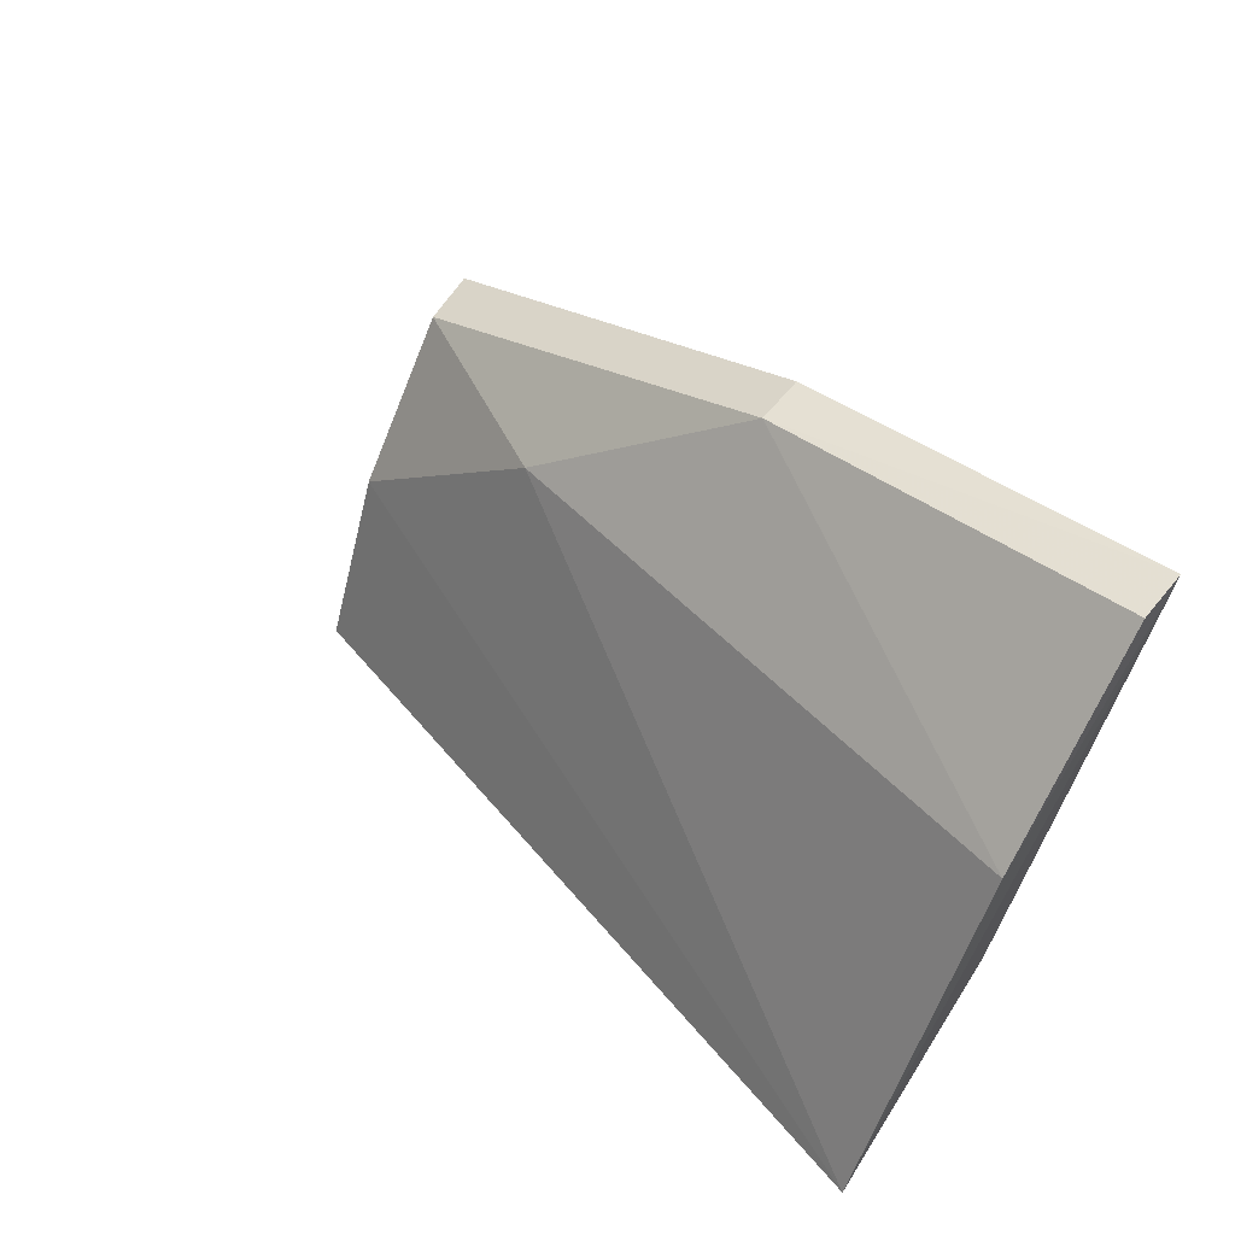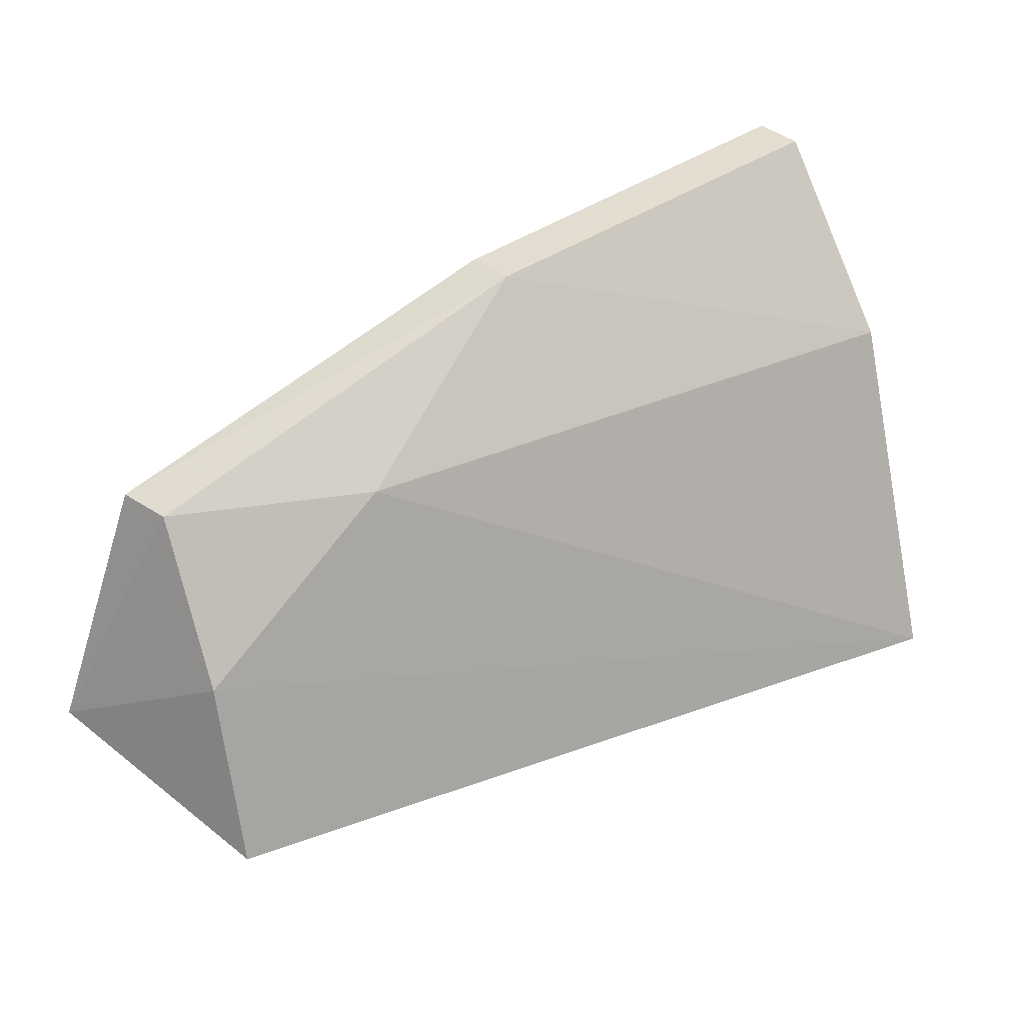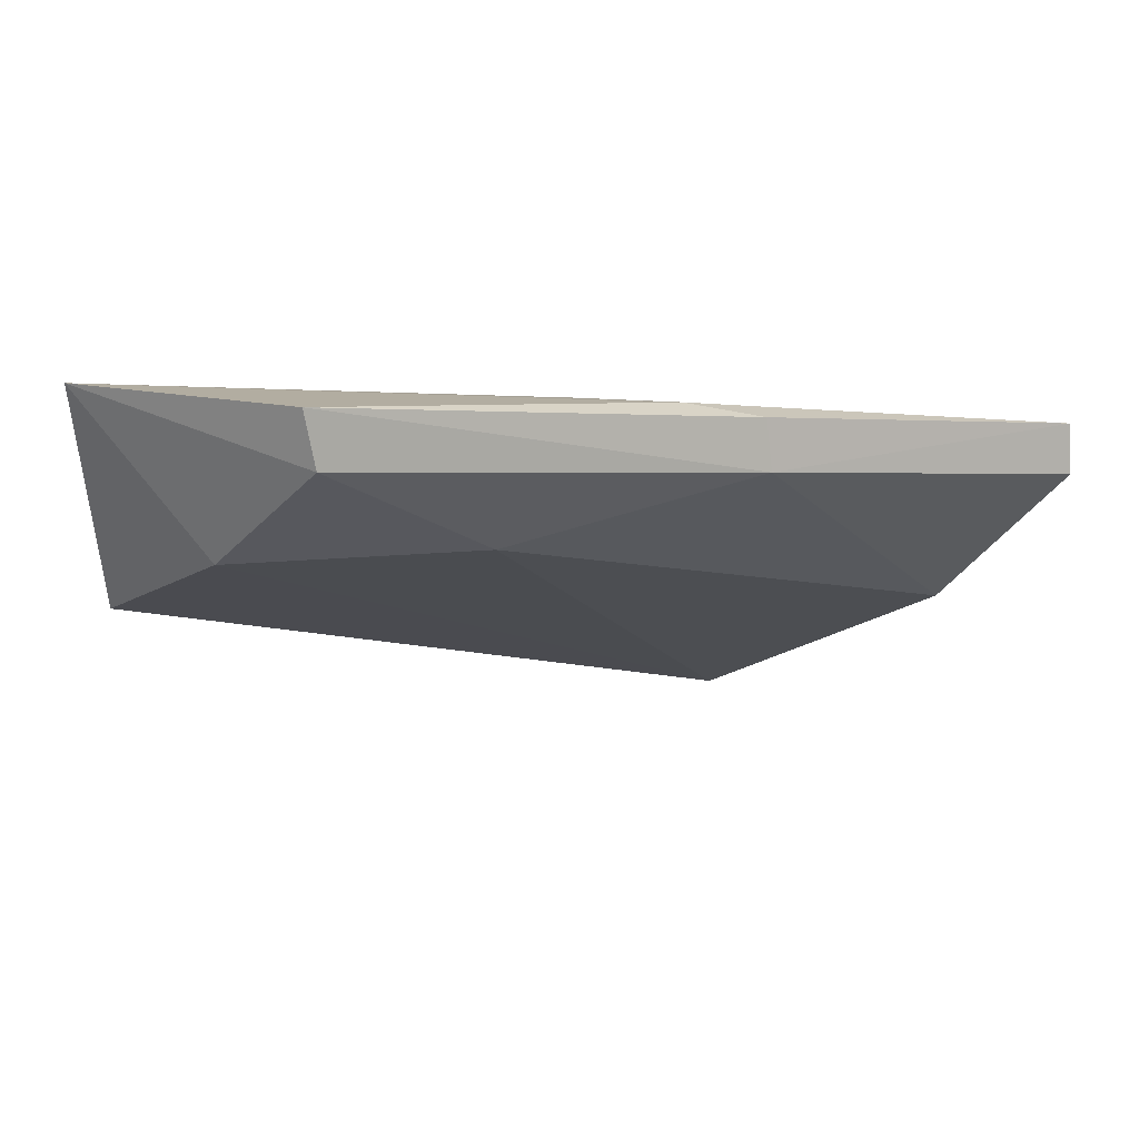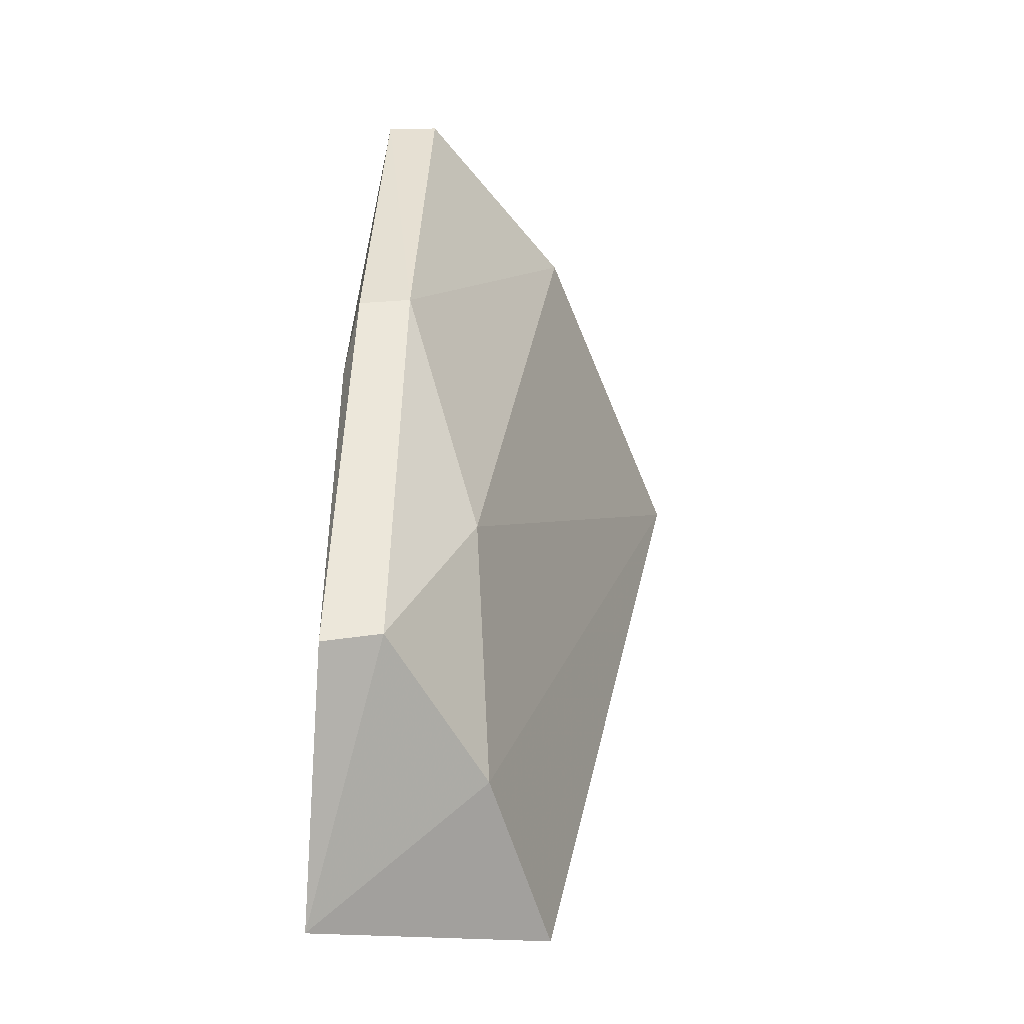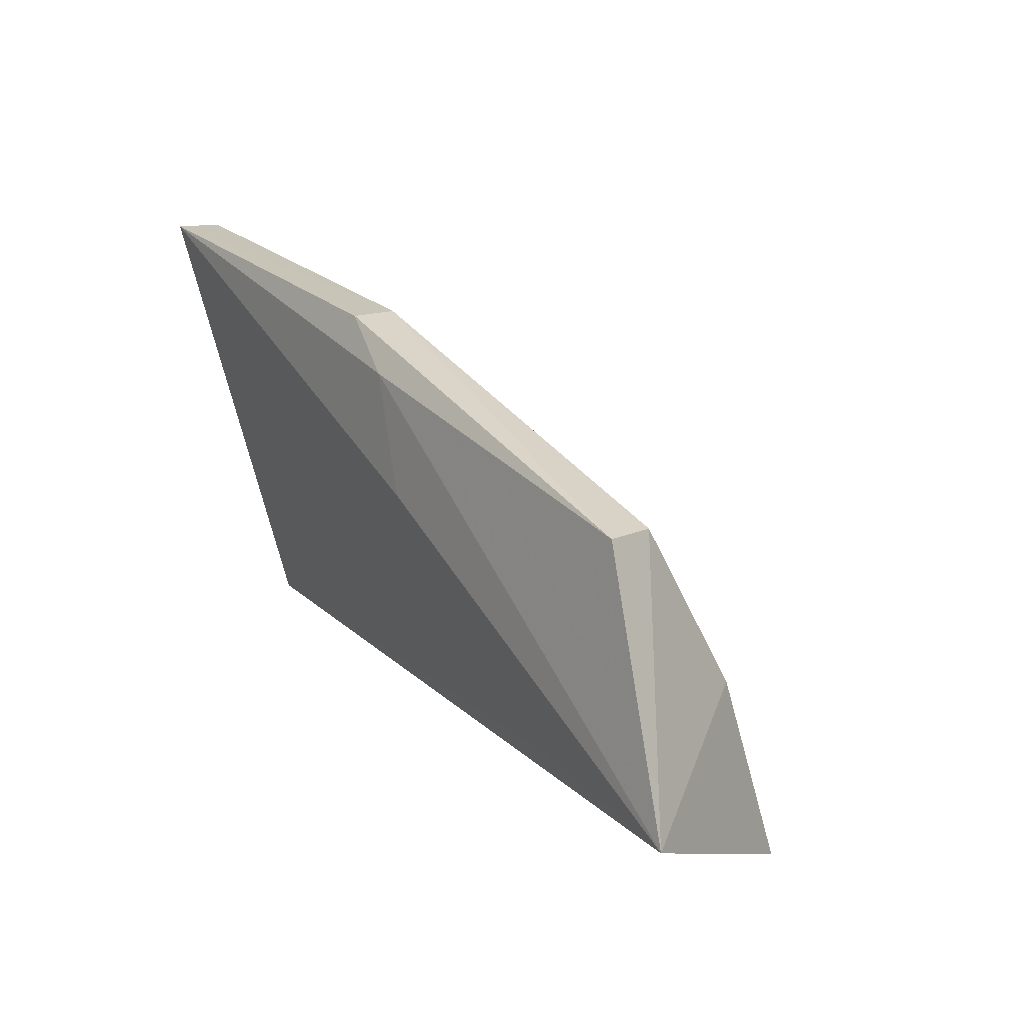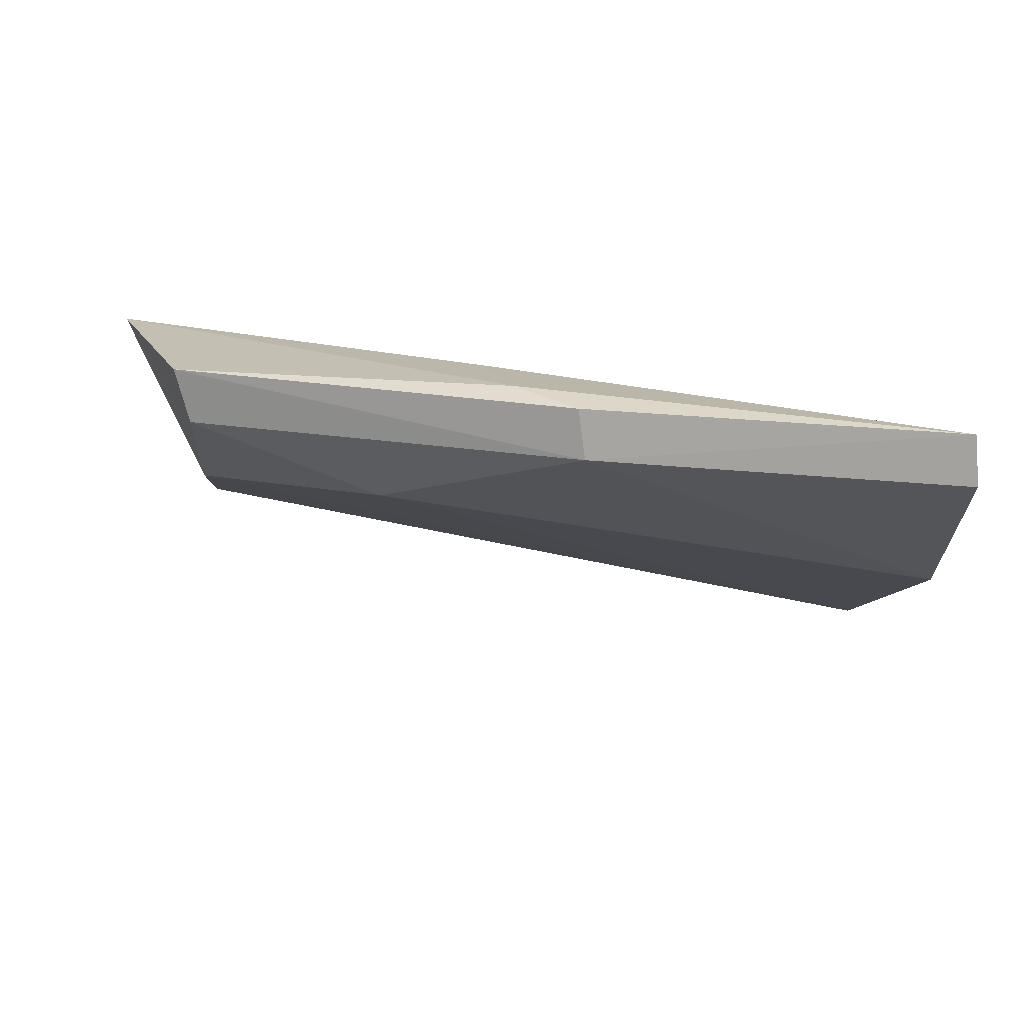
<metadata>
{"format":"obj","ext":"obj","renderer":"f3d","projection":"perspective","resolution":1024,"background":"white","views":[{"elev":50.3,"azim":-137.3,"up":"+Y"},{"elev":34.1,"azim":145.9,"up":"+Y"},{"elev":6.6,"azim":138.8,"up":"+Z"},{"elev":28.0,"azim":89.8,"up":"+Y"},{"elev":12.3,"azim":51.7,"up":"+Y"},{"elev":13.9,"azim":177.8,"up":"+Z"}]}
</metadata>
<code>
v 0.4426 0.08016 0.0001812
v 0.4489 0.08619 0.01639
v 0.3882 0.08913 0.004838
v 0.3857 0.1204 0.01296
v 0.4416 0.1046 0.0111
v 0.4351 0.08851 0.01434
v 0.386 0.08353 -0.01084
v 0.442 0.09323 0.004367
v 0.4427 0.1046 0.01518
v 0.4195 0.1036 0.0152
v 0.3849 0.1077 -0.001086
v 0.4123 0.1157 0.01033
v 0.4173 0.1121 0.01507
v 0.4273 0.1046 0.005259
v 0.3853 0.1204 0.009207
v 0.4128 0.1157 0.01406
f 1 2 3
f 6 3 2
f 6 4 3
f 7 1 3
f 7 3 4
f 8 5 2
f 8 2 1
f 8 1 7
f 9 2 5
f 10 6 2
f 10 4 6
f 11 7 4
f 12 9 5
f 13 4 10
f 13 10 2
f 13 2 9
f 14 8 7
f 14 7 11
f 14 11 12
f 14 12 5
f 14 5 8
f 15 12 11
f 15 11 4
f 15 4 12
f 16 12 4
f 16 4 13
f 16 13 9
f 16 9 12

</code>
